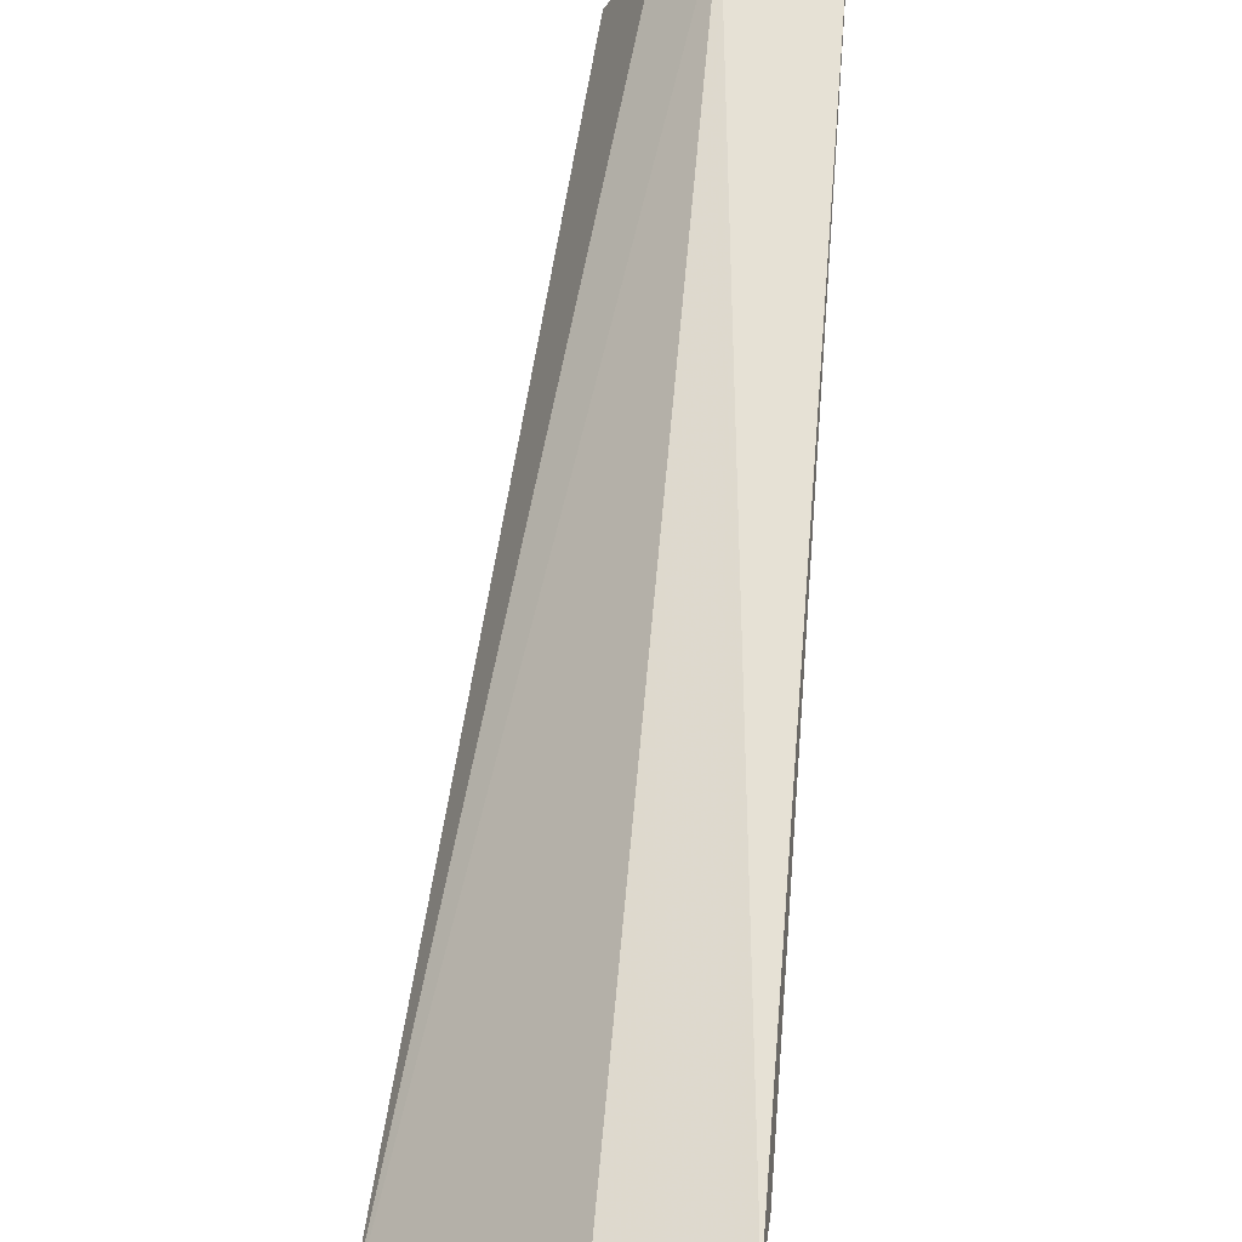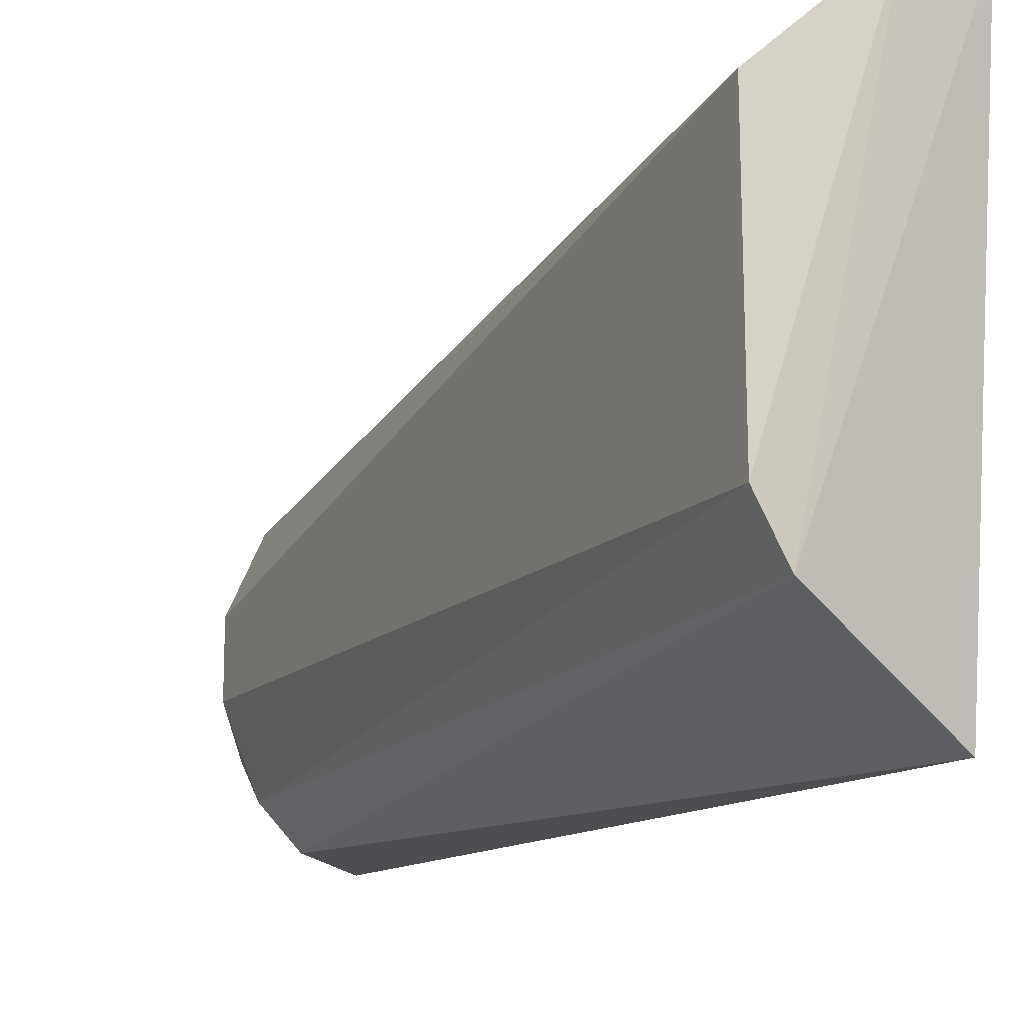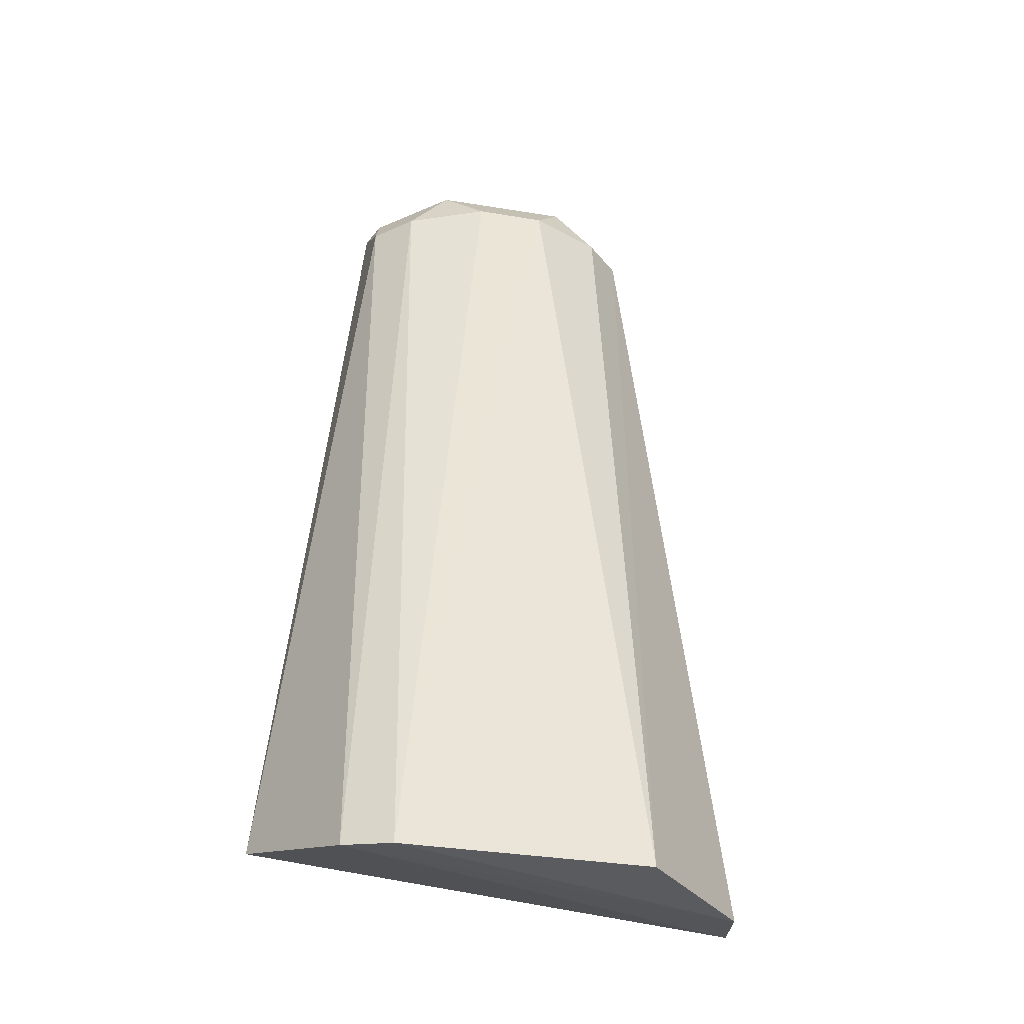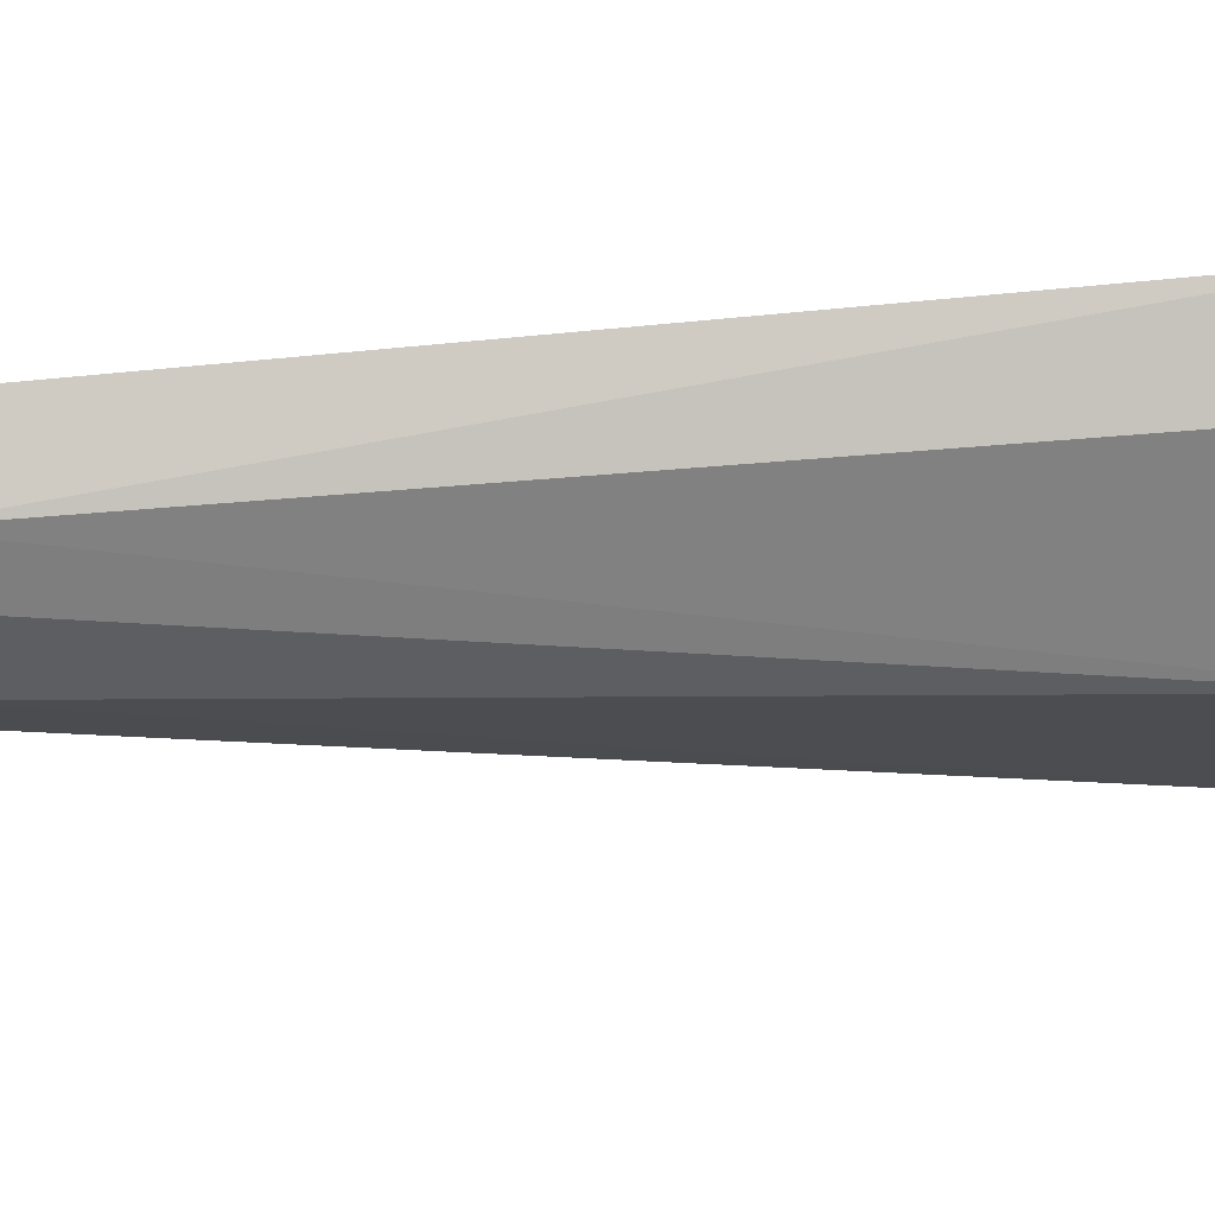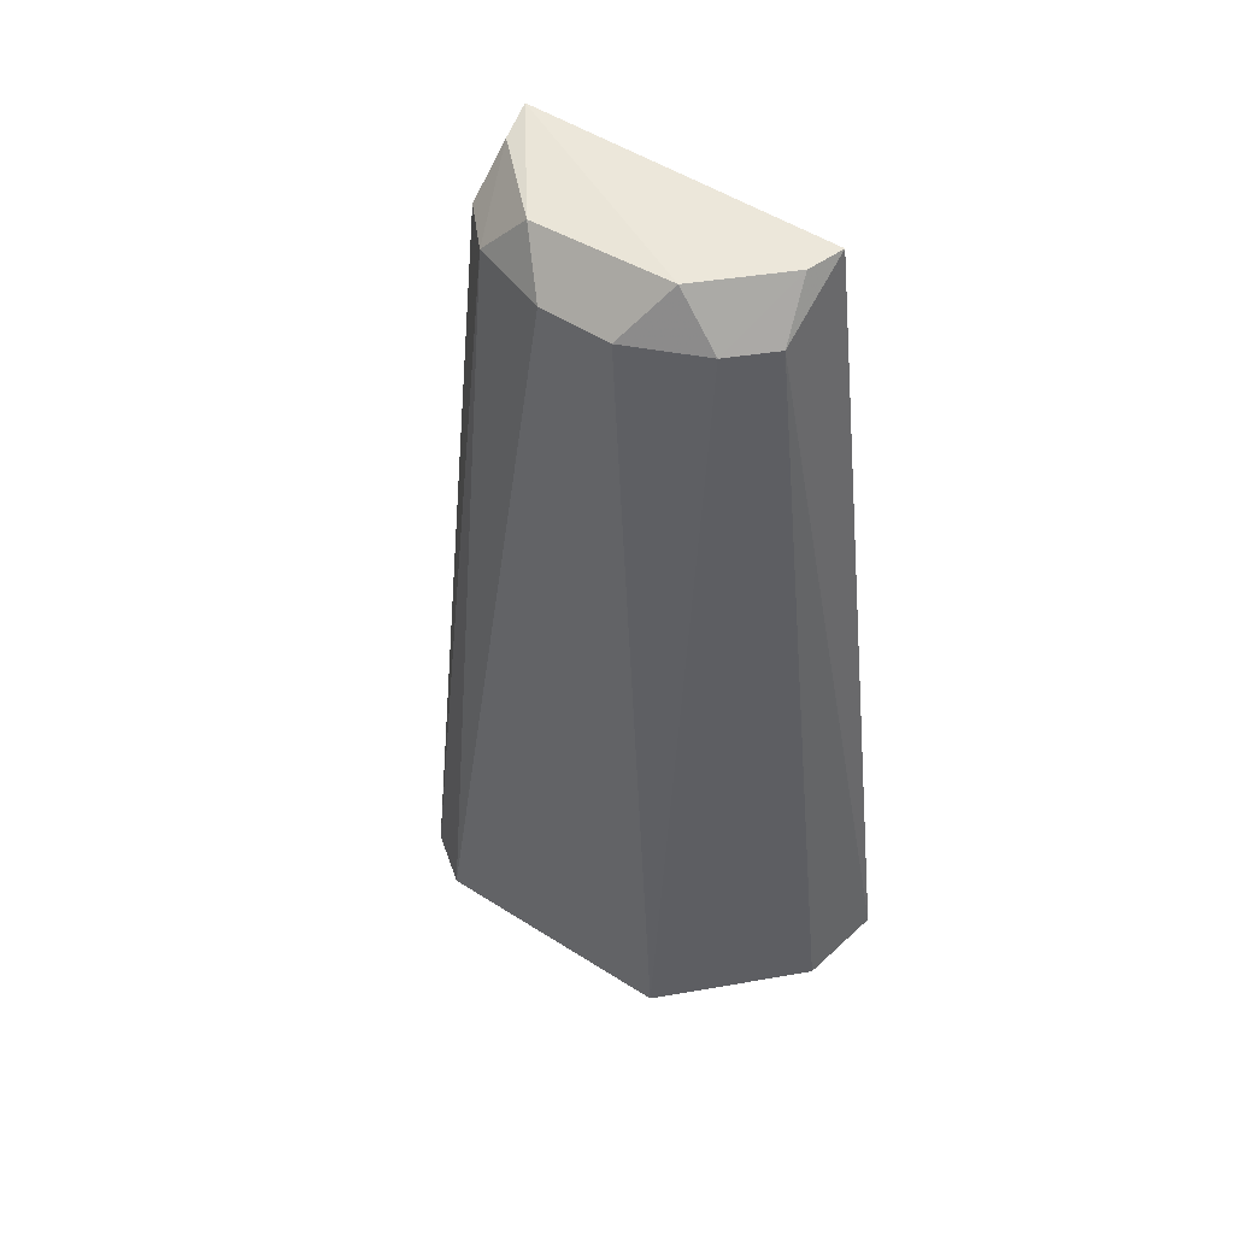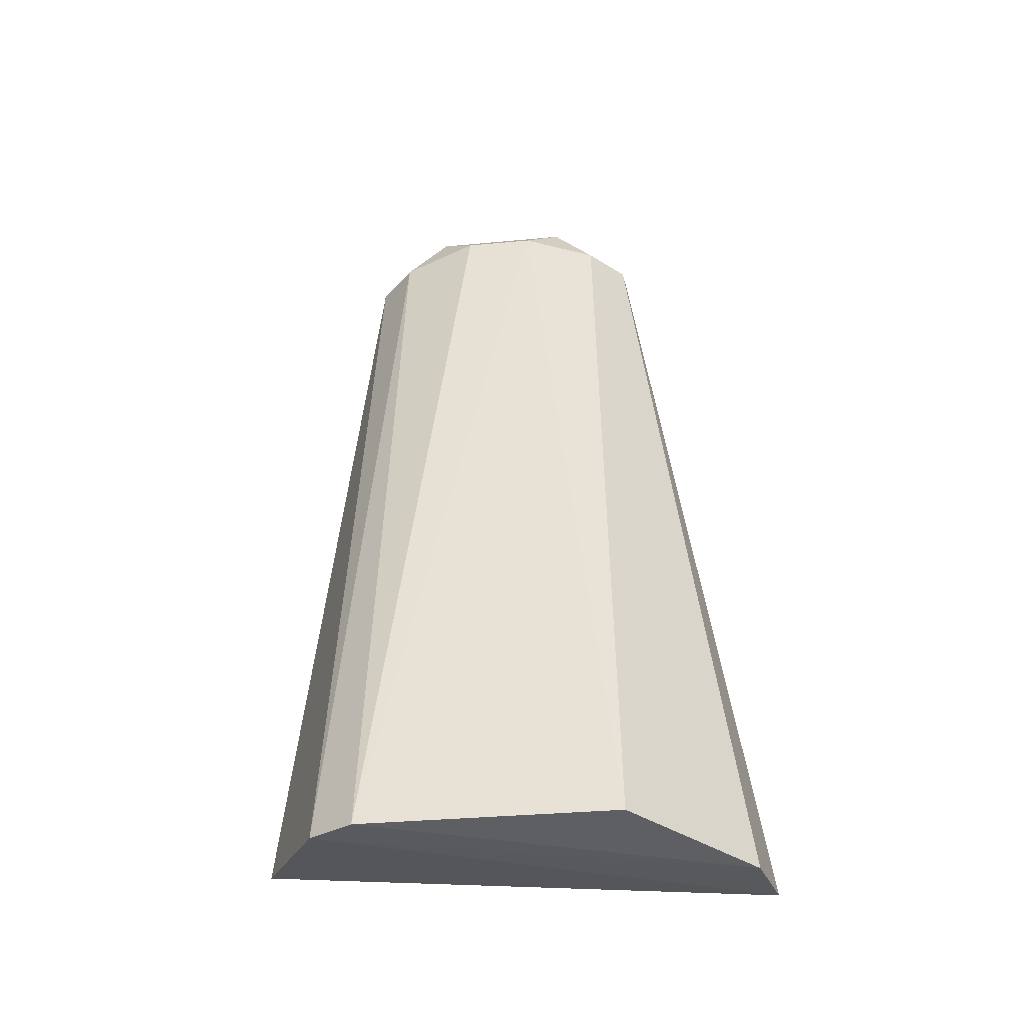
<metadata>
{"format":"obj","ext":"obj","renderer":"f3d","projection":"perspective","resolution":1024,"background":"white","views":[{"elev":67.2,"azim":-175.7,"up":"+Y"},{"elev":-19.3,"azim":150.3,"up":"+Y"},{"elev":-32.4,"azim":76.4,"up":"+Z"},{"elev":74.3,"azim":86.9,"up":"+Y"},{"elev":51.6,"azim":124.6,"up":"+Z"},{"elev":-39.4,"azim":96.2,"up":"+Z"}]}
</metadata>
<code>
v 0.03553 -0.04852 0.4808
v 0.07911 -0.03983 0.213
v 0.05833 0.01136 0.4819
v 0.01181 0.04854 0.4975
v 0.01964 -0.07765 0.229
v 0.03971 0.0793 0.2128
v 0.04601 -0.02278 0.496
v 0.06879 -0.05442 0.215
v 0.01132 -0.04854 0.4976
v 0.07892 0.04057 0.213
v 0.03613 0.04759 0.4819
v 0.01405 0.08542 0.2167
v 0.04528 0.02187 0.4972
v 0.04801 -0.03681 0.4804
v 0.02367 -0.04564 0.4958
v 0.04785 0.03554 0.4819
v 0.0131 0.07926 0.2286
v 0.02317 0.04469 0.4972
v 0.05811 -0.01127 0.482
f 8 1 5
f 8 6 2
f 9 5 1
f 10 3 2
f 10 2 6
f 11 10 6
f 12 11 6
f 12 4 11
f 12 8 5
f 12 6 8
f 13 9 7
f 13 4 9
f 14 8 2
f 14 1 8
f 15 9 1
f 15 7 9
f 15 14 7
f 15 1 14
f 16 3 10
f 16 10 11
f 16 13 3
f 17 9 4
f 17 4 12
f 17 12 5
f 17 5 9
f 18 11 4
f 18 4 13
f 18 16 11
f 18 13 16
f 19 14 2
f 19 2 3
f 19 7 14
f 19 13 7
f 19 3 13

</code>
